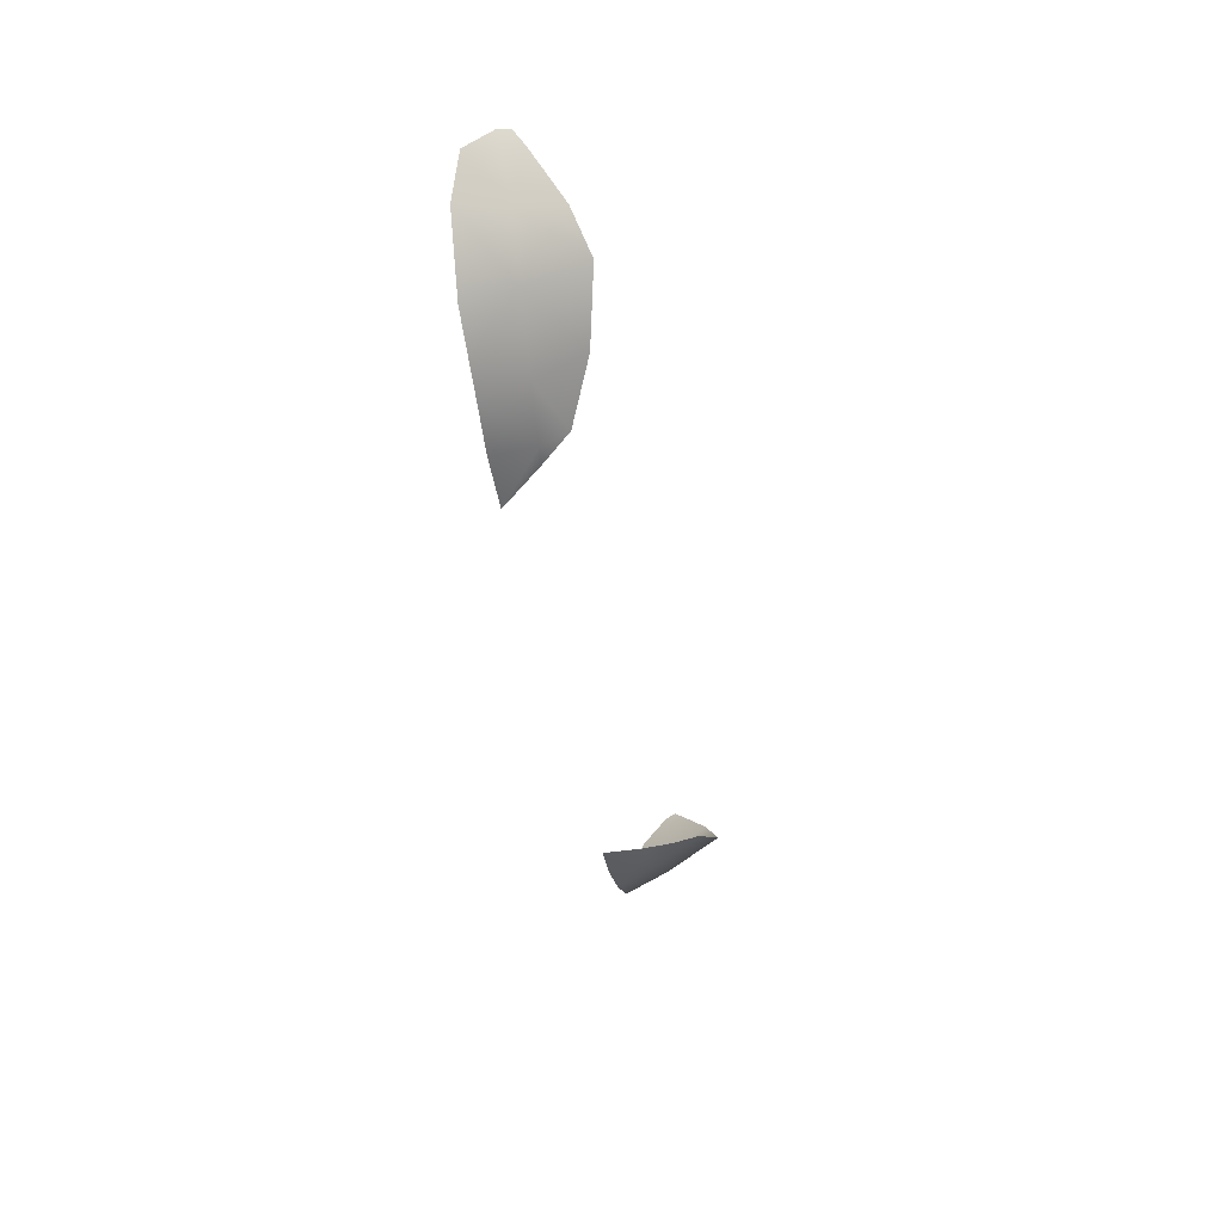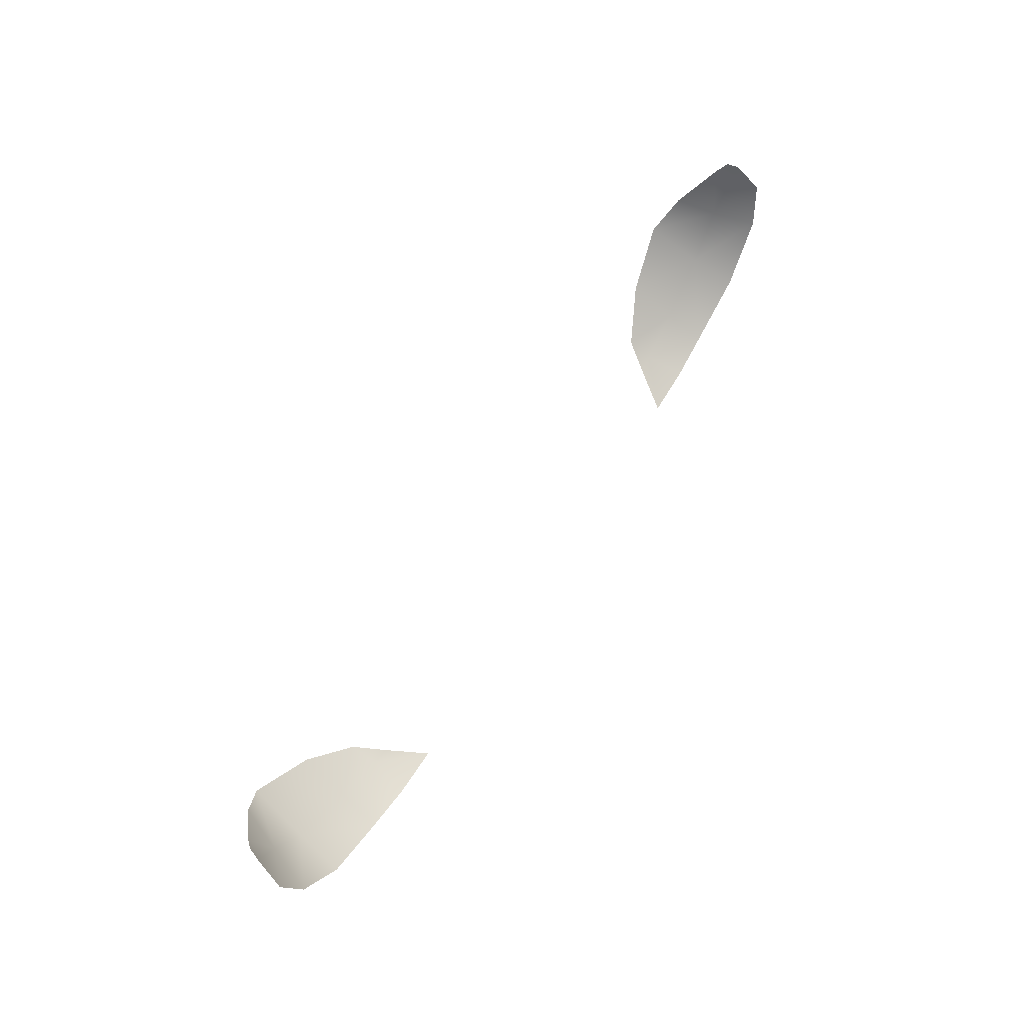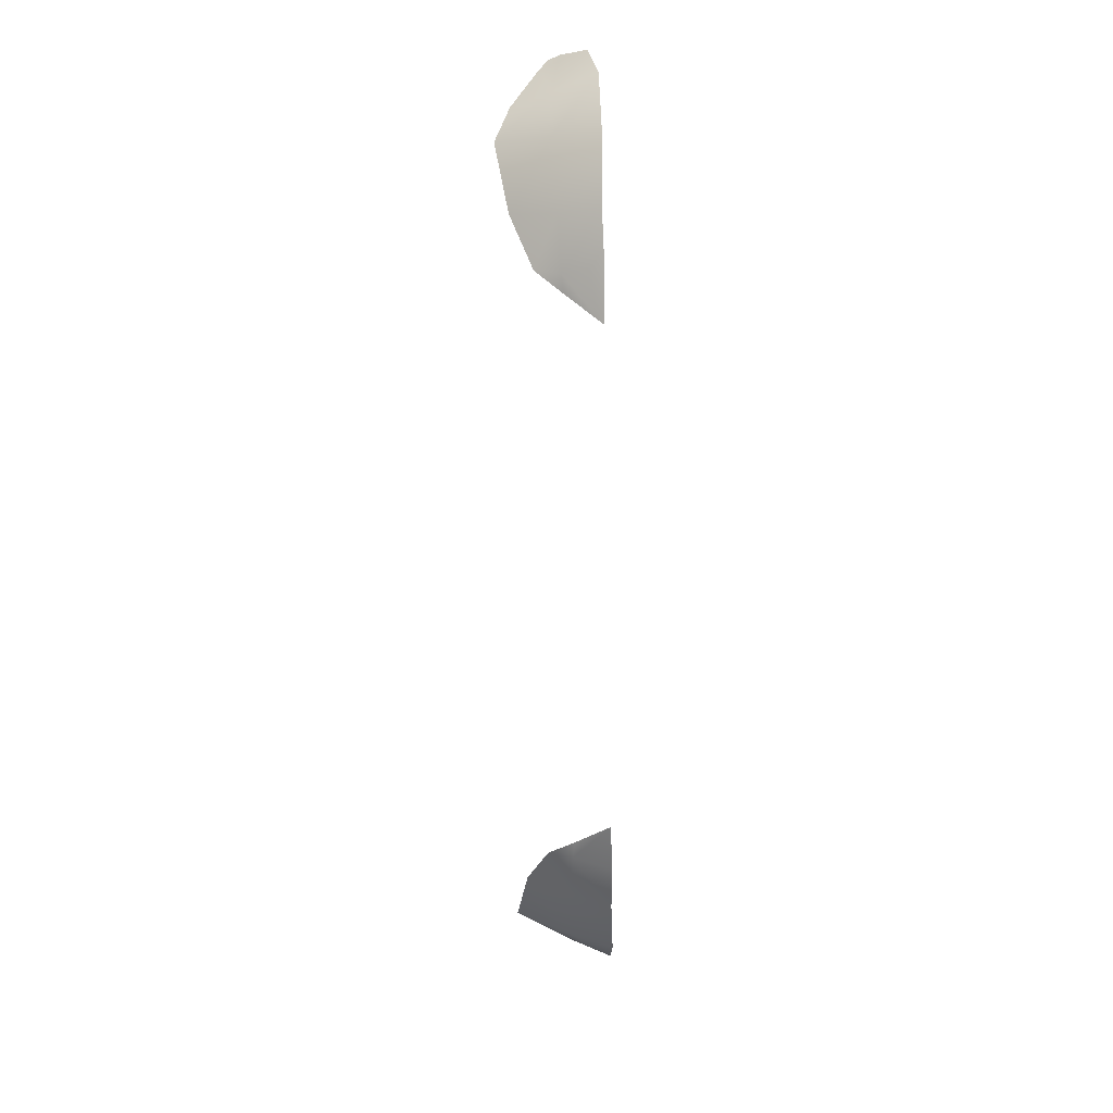
<metadata>
{"format":"obj","ext":"obj","renderer":"f3d","projection":"perspective","resolution":1024,"background":"white","views":[{"elev":-39.2,"azim":98.9,"up":"+Z"},{"elev":61.1,"azim":-58.9,"up":"+Z"},{"elev":-71.3,"azim":-88.8,"up":"+Z"}]}
</metadata>
<code>
g Taillights_55
v 0.9055 0.718 -1.919
v 0.8846 0.77 -1.893
v 0.8407 0.7822 -1.98
v 0.8942 0.7666 -1.869
v 0.8859 0.7871 -1.864
v 0.8724 0.7003 -1.996
v 0.7739 0.7842 -2.074
v 0.7867 0.6984 -2.109
v 0.6626 0.7011 -2.172
v 0.6515 0.7768 -2.136
v 0.5546 0.7723 -2.175
v 0.5705 0.6988 -2.196
v 0.4729 0.7011 -2.214
v 0.8702 0.8049 -1.885
v 0.8116 0.8574 -1.953
v 0.7588 0.8853 -2.015
v 0.6436 0.8613 -2.083
v 0.5564 0.8194 -2.151
v 0.5205 0.7686 -2.18
v -0.9055 0.718 -1.919
v -0.8407 0.7822 -1.98
v -0.8846 0.77 -1.893
v -0.8942 0.7666 -1.869
v -0.8859 0.7871 -1.864
v -0.8724 0.7003 -1.996
v -0.7739 0.7842 -2.074
v -0.7867 0.6984 -2.109
v -0.6626 0.7011 -2.172
v -0.6515 0.7768 -2.136
v -0.5546 0.7723 -2.175
v -0.5705 0.6988 -2.196
v -0.4729 0.7011 -2.214
v -0.8702 0.8049 -1.885
v -0.8116 0.8574 -1.953
v -0.7588 0.8853 -2.015
v -0.6436 0.8613 -2.083
v -0.5564 0.8194 -2.151
v -0.5205 0.7686 -2.18
g Taillights_55_0
f 3 2 1
f 2 4 1
f 2 5 4
f 6 3 1
f 3 6 7
f 8 7 6
f 8 9 7
f 10 7 9
f 10 9 11
f 12 11 9
f 13 11 12
f 2 3 14
f 14 5 2
f 15 14 3
f 16 15 3
f 7 16 3
f 17 16 7
f 10 17 7
f 18 17 10
f 11 18 10
f 19 18 11
f 19 11 13
f 22 21 20
f 23 22 20
f 24 22 23
f 21 25 20
f 25 21 26
f 26 27 25
f 28 27 26
f 26 29 28
f 28 29 30
f 30 31 28
f 30 32 31
f 21 22 33
f 24 33 22
f 33 34 21
f 34 35 21
f 35 26 21
f 35 36 26
f 36 29 26
f 36 37 29
f 37 30 29
f 37 38 30
f 30 38 32

</code>
